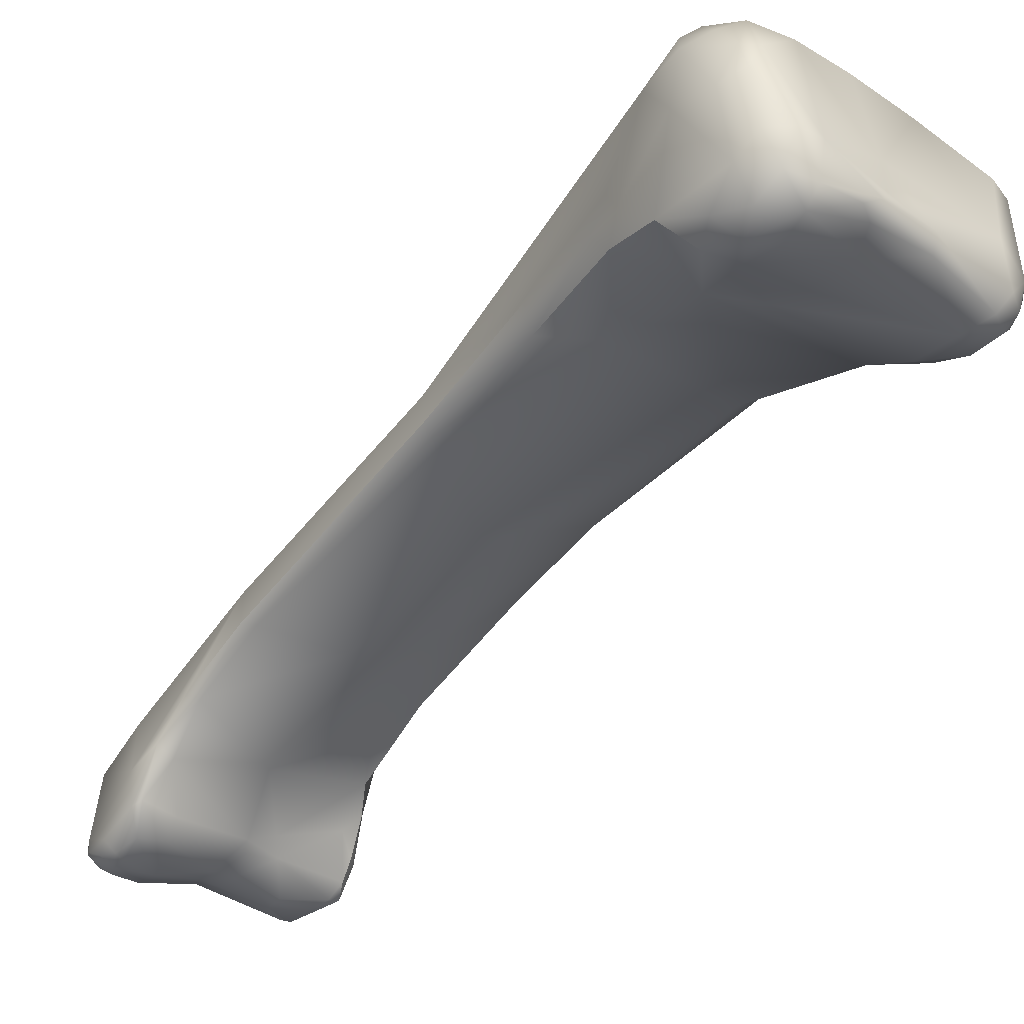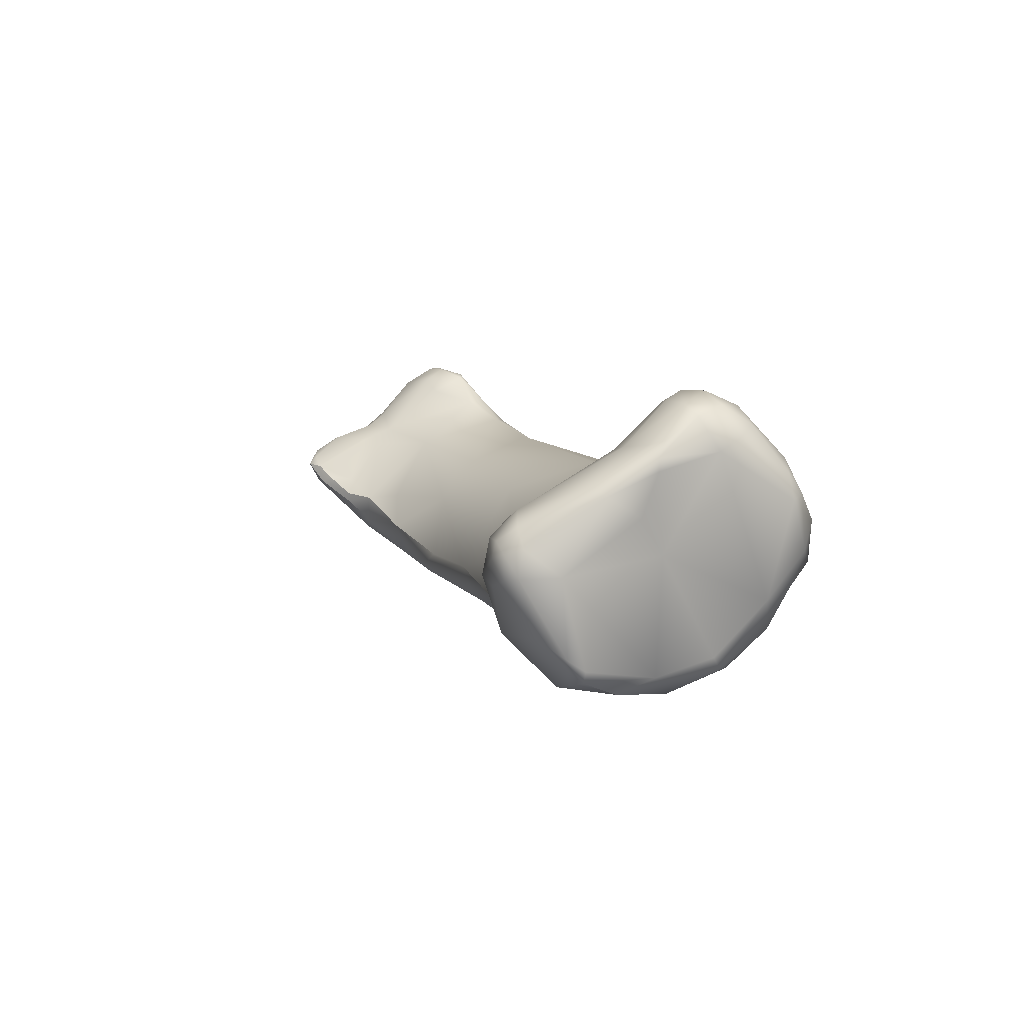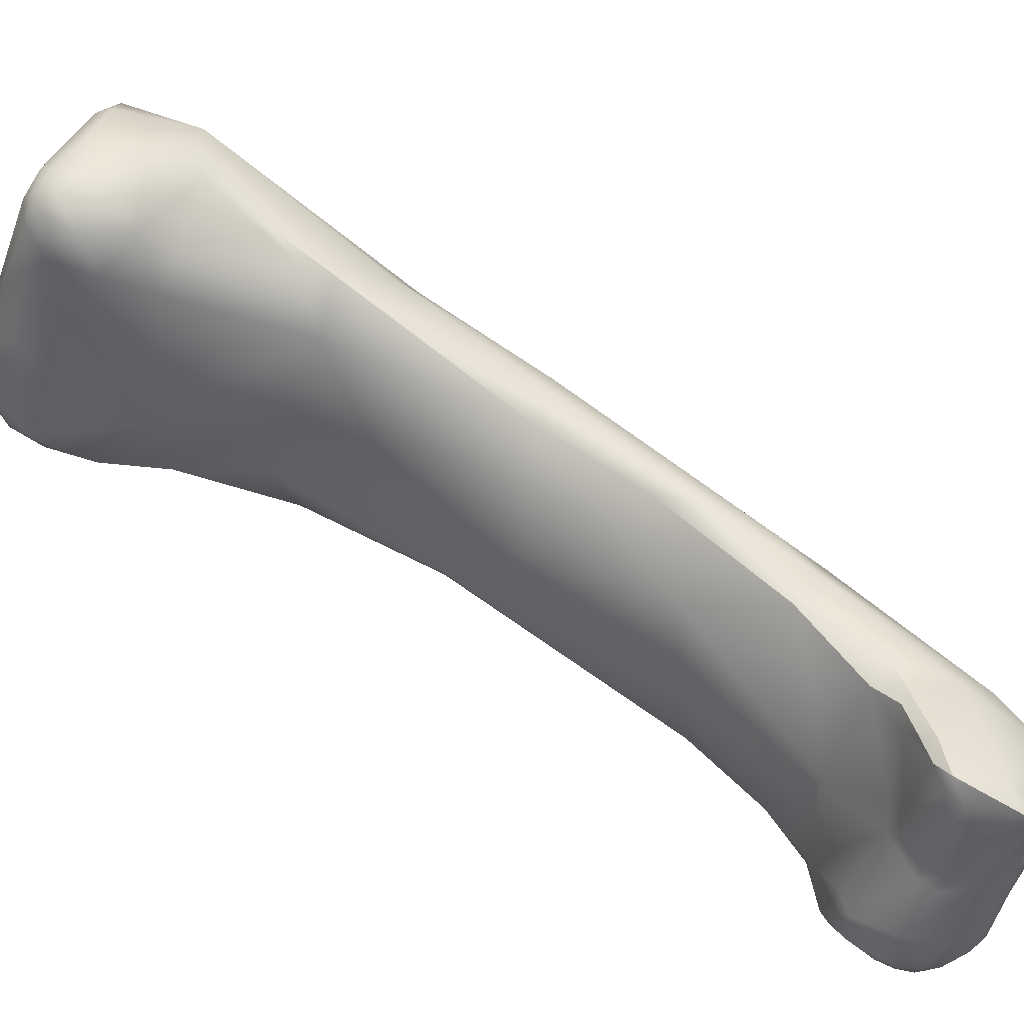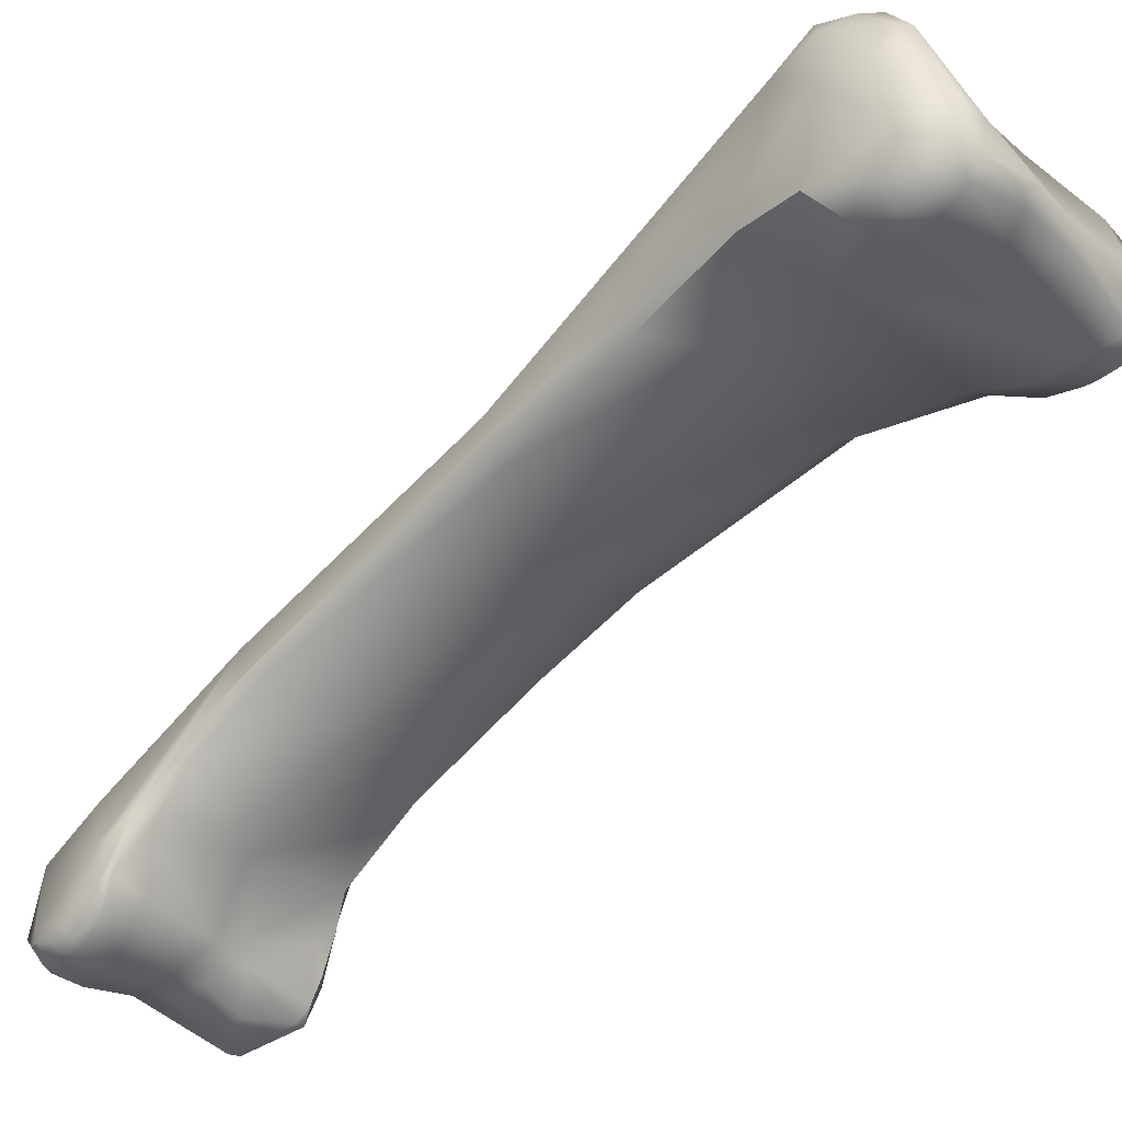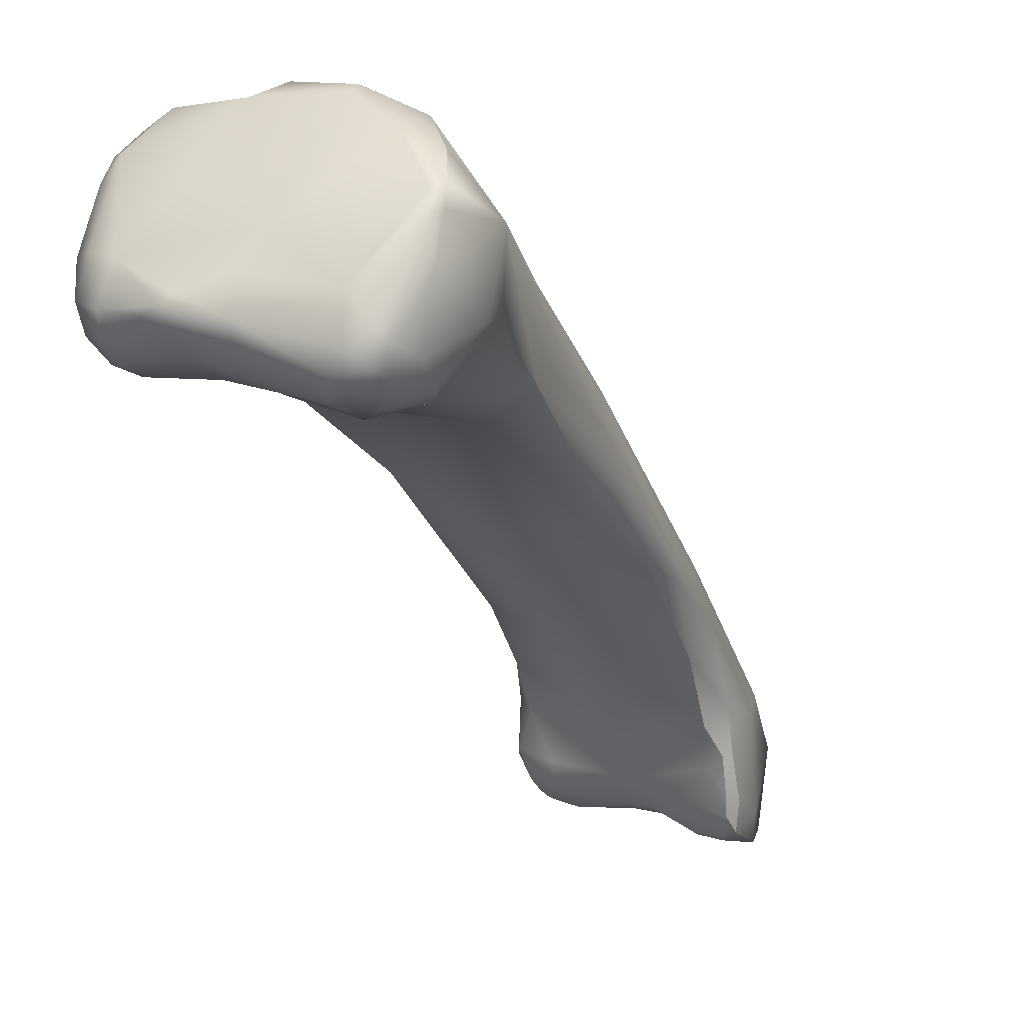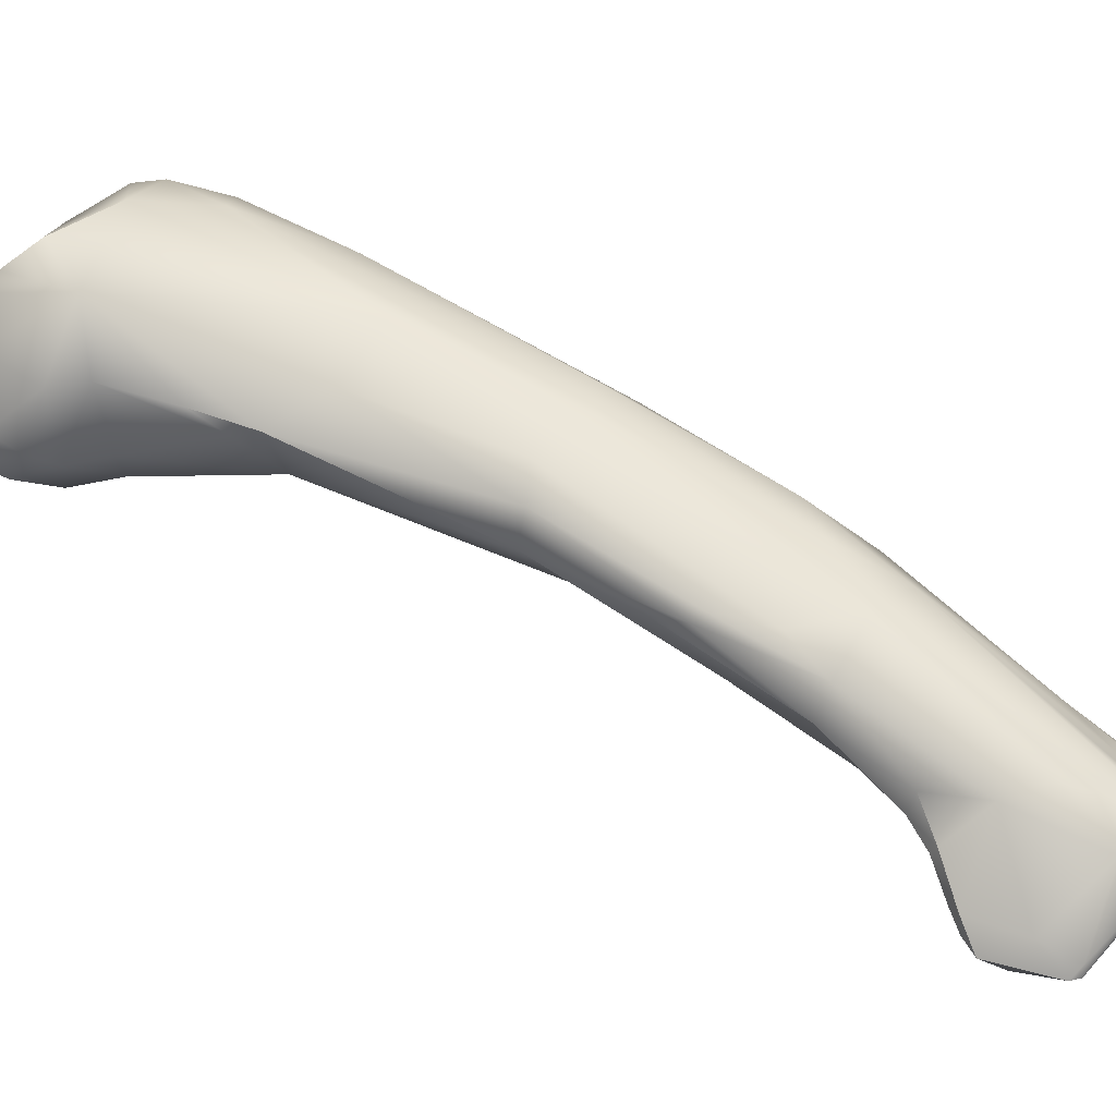
<metadata>
{"format":"obj","ext":"obj","renderer":"f3d","projection":"perspective","resolution":1024,"background":"white","views":[{"elev":-14.0,"azim":-41.2,"up":"+Y"},{"elev":77.4,"azim":131.5,"up":"+Z"},{"elev":-55.4,"azim":70.5,"up":"+Y"},{"elev":-23.8,"azim":-51.1,"up":"+Y"},{"elev":-1.1,"azim":25.8,"up":"+Y"},{"elev":-3.9,"azim":105.0,"up":"+Y"}]}
</metadata>
<code>
v -253.1 -143.7 727.1
v -250.1 -143.4 728.8
v -249.5 -143.8 728.5
v -252.9 -142.7 728.1
v -251.8 -143.1 728.6
v -252.3 -141.3 728.2
v -251.3 -141.5 728.4
v -253.2 -141.4 727.5
v -252.9 -139 726.8
v -252.7 -144.5 726.4
v -253.6 -143.7 725.7
v -251.9 -143.9 728.1
v -251.8 -144.6 727
v -253.6 -142.4 726.8
v -253.5 -139.6 726
v -253.6 -139.8 724.1
v -253 -144.5 724.8
v -252 -144.9 725.7
v -253.8 -143.4 723.6
v -253.4 -142.4 721.5
v -253.1 -143.4 720.9
v -253.3 -142.9 720.1
v -246.9 -144.3 728.7
v -249.4 -143.1 728.9
v -249 -142.7 728.8
v -246.8 -143.5 728.9
v -247.3 -142.1 728.1
v -252.7 -138.1 726.2
v -252.1 -138.1 726.7
v -249.1 -144.6 727.6
v -249.2 -145.1 725.6
v -252.5 -137.2 725
v -252.9 -137.6 723.9
v -252.7 -138.3 722
v -252.5 -136.9 723.5
v -250.7 -144.7 722.5
v -250.6 -145.3 718.2
v -252.1 -144.9 716.1
v -252.4 -143.8 716
v -251.5 -147.4 710.7
v -252.1 -146.7 710.4
v -252.2 -152.3 701
v -252.4 -152.2 700.4
v -252.5 -154.7 698
v -252.8 -154.5 697.5
v -253.4 -158.3 695.9
v -251.9 -158.8 695.9
v -252.6 -156.8 696.5
v -253.2 -156.2 696.3
v -251.6 -160.7 694
v -253.7 -158.5 695.5
v -253.2 -159.6 695.2
v -253.4 -160.1 694
v -253 -160.3 694.1
v -253.7 -159.5 693.7
v -252.1 -159.6 695.5
v -253.4 -157.1 695
v -251.1 -160.8 692.2
v -253 -160.5 693.4
v -253.5 -160.1 693.2
v -253.3 -160.2 692.6
v -253.5 -159.9 692.5
v -252.6 -160.7 692.7
v -253.4 -159.4 692.3
v -253.3 -159.9 692
v -252.7 -160.4 691.9
v -252.6 -159.4 691
v -251.7 -160.4 691.3
v -243.7 -145.4 728.6
v -243.2 -144.6 728.9
v -242.8 -145.7 728.1
v -242.5 -145.1 728.6
v -242.2 -145.4 727.9
v -243.3 -142.8 728.6
v -246.9 -140.6 726.9
v -251.2 -136.5 725.2
v -248.7 -136.4 725
v -244.4 -146 727.6
v -242.9 -146.2 726.9
v -244.3 -146.4 725.6
v -251.4 -136.2 723.4
v -251.4 -136.7 722.1
v -250.2 -136.1 722.7
v -244.4 -146.1 723.5
v -251.7 -145.5 709.8
v -248.1 -149.8 708.8
v -249.1 -153.2 702.6
v -251.8 -150.8 699.5
v -248.5 -159.3 695.7
v -247.4 -159.1 696
v -247.1 -159.9 695.7
v -249 -156.9 697.6
v -251.1 -153.8 693.6
v -246.4 -161.4 694.8
v -246.3 -161.6 694.1
v -249.2 -160.4 694.4
v -249.3 -160.7 693.7
v -248.1 -160.5 694.6
v -247.9 -160.9 693.3
v -252.6 -155.1 694.1
v -248.7 -160.8 692.5
v -250.9 -160.3 691.2
v -251.3 -159.8 690.8
v -249.2 -159.8 690.9
v -250.5 -158.1 690
v -252 -156.6 691
v -251.4 -156.7 690.2
v -251.1 -155.9 690.7
v -241.8 -144.4 728.2
v -242.2 -144 728.6
v -241 -142.1 727.2
v -245.6 -136.5 724.5
v -241.5 -144.8 727.2
v -241.7 -145.6 725.8
v -248.1 -135.7 723.4
v -247.2 -136.3 720.7
v -242.3 -145.9 724.8
v -243 -145.5 723.2
v -244.2 -146.2 717.7
v -249.5 -146.4 703.4
v -246.3 -152.8 703.7
v -248.7 -148.7 699.1
v -245.4 -155.6 699.4
v -244.5 -157 697.8
v -244.3 -160.7 696.1
v -244.8 -158.8 696.7
v -244.1 -159.8 696.4
v -243.7 -160 696.1
v -244.1 -158.2 697
v -249.2 -153.5 693.3
v -244 -161.3 695.6
v -245 -161.7 694.8
v -244.6 -161.3 695.6
v -243.9 -160.7 693.8
v -247.9 -155.2 691.6
v -250 -154.7 691.9
v -249.7 -155.3 691
v -249.2 -154.8 691.8
v -244.3 -162 692.9
v -244.5 -161.9 692.5
v -244.3 -161.5 692.4
v -248.4 -157.7 690.2
v -247.7 -156.3 690.7
v -250 -156.1 690.3
v -241.2 -140.6 727.3
v -240.9 -140.4 726.8
v -241.4 -139.8 726.9
v -241 -139.6 726.5
v -241.7 -138.4 725.2
v -243.3 -137.7 725.2
v -245.5 -136 723.9
v -240.6 -143.5 724.7
v -240.6 -140.5 723.5
v -243.4 -137 723.1
v -245.9 -135.9 722.7
v -245 -137.1 720.2
v -240.9 -143.4 723.2
v -242.3 -145.1 719
v -241.7 -144.2 720.3
v -246.2 -138.7 716
v -242.2 -145 717.9
v -242.5 -143.6 715.5
v -244.1 -141.2 714.2
v -243.2 -145.9 709.4
v -243.5 -148.8 709.8
v -242.9 -147.5 709.4
v -244.6 -144.5 707.5
v -246 -143.2 707.8
v -247.9 -143.7 706.9
v -243.6 -150.9 705.6
v -243.1 -151.2 704.2
v -243 -150.7 703.8
v -243.3 -151.4 701.3
v -245.4 -148.5 700.3
v -246.8 -147 701.3
v -244 -154.3 700.5
v -243.3 -153 699.8
v -244.5 -150.8 698.8
v -246.3 -150 697.6
v -243.7 -156.3 697.3
v -243.8 -158 696.7
v -243.6 -156.6 694.9
v -244.1 -156 693.2
v -246.5 -155.9 691
v -245.9 -155.6 691.5
v -245.4 -159.7 690.8
v -245.4 -157.6 690.5
v -244.3 -158.2 691.3
v -245.2 -156.7 691
v -245.8 -156.8 690.6
v -253.8 -143.4 723.6
v -253.1 -143.4 720.9
v -252.1 -146.7 710.4
v -252.4 -152.2 700.4
v -253.3 -159.9 692
v -250.2 -136.1 722.7
v -244.5 -157 697.8
v -244.3 -160.7 696.1
v -244.1 -159.8 696.4
v -243.7 -160 696.1
v -244.1 -158.2 697
v -244 -161.3 695.6
v -244 -161.3 695.6
v -244.3 -162 692.9
v -244.5 -161.9 692.5
v -241.7 -138.4 725.2
v -242.2 -145 717.9
v -244 -154.3 700.5
v -243.8 -158 696.7
g grp1
f 4 14 1
f 1 14 11
f 11 10 1
f 2 12 3
f 2 3 23
f 5 6 4
f 12 5 4
f 4 6 8
f 2 24 5
f 5 12 2
f 7 5 24
f 5 7 6
f 24 25 7
f 7 29 6
f 9 8 6
f 29 9 6
f 9 15 8
f 3 12 30
f 12 13 30
f 18 30 13
f 18 36 31
f 30 18 31
f 12 4 1
f 10 18 13
f 13 12 10
f 1 10 12
f 14 19 11
f 11 17 10
f 4 8 14
f 8 15 14
f 15 16 14
f 14 16 19
f 15 33 16
f 17 18 10
f 11 19 17
f 18 17 36
f 36 17 191
f 36 191 21
f 16 20 19
f 19 20 192
f 20 16 34
f 20 22 192
f 20 34 22
f 39 22 34
f 26 74 27
f 26 23 69
f 24 2 23
f 3 30 23
f 24 26 25
f 26 24 23
f 27 25 26
f 75 7 25
f 29 28 9
f 28 15 9
f 75 77 7
f 77 29 7
f 15 28 33
f 77 76 29
f 28 29 76
f 28 76 32
f 33 28 32
f 78 30 31
f 78 69 23
f 23 30 78
f 36 78 31
f 33 32 35
f 16 33 34
f 34 33 35
f 32 76 81
f 81 35 32
f 82 34 35
f 82 35 81
f 37 36 21
f 22 38 192
f 38 37 21
f 38 22 39
f 40 37 38
f 39 41 38
f 41 40 38
f 39 85 193
f 42 87 40
f 40 41 42
f 42 44 87
f 42 43 44
f 87 44 92
f 43 45 44
f 89 56 96
f 51 46 49
f 57 51 49
f 49 46 48
f 48 46 47
f 46 56 47
f 89 48 47
f 89 92 48
f 56 89 47
f 48 44 49
f 92 44 48
f 49 44 45
f 45 57 49
f 96 56 50
f 97 50 101
f 52 56 46
f 52 46 51
f 57 55 51
f 53 54 52
f 52 51 53
f 51 55 53
f 53 55 60
f 59 53 60
f 56 52 50
f 52 54 50
f 59 50 54
f 57 64 55
f 59 54 53
f 50 59 63
f 106 64 57
f 106 57 100
f 58 50 63
f 101 50 58
f 55 62 60
f 55 64 62
f 59 60 61
f 61 60 62
f 61 63 59
f 61 62 65
f 64 195 62
f 66 63 61
f 61 65 66
f 58 63 66
f 66 65 67
f 195 64 67
f 67 64 106
f 58 66 68
f 67 68 66
f 102 68 103
f 102 58 68
f 68 67 103
f 71 69 78
f 71 79 73
f 71 78 79
f 69 72 70
f 72 71 73
f 72 69 71
f 70 72 110
f 72 73 109
f 110 72 109
f 69 70 26
f 74 26 70
f 110 74 70
f 74 75 27
f 27 75 25
f 76 77 83
f 78 80 79
f 81 76 83
f 196 82 81
f 196 169 82
f 169 34 82
f 77 115 83
f 80 78 36
f 84 80 36
f 36 119 84
f 118 84 119
f 34 85 39
f 169 85 34
f 119 37 40
f 40 86 119
f 193 85 194
f 40 87 86
f 43 42 41
f 85 88 194
f 86 87 121
f 121 92 123
f 87 92 121
f 45 194 88
f 57 45 88
f 91 90 89
f 100 57 88
f 100 93 106
f 94 91 98
f 91 94 133
f 94 132 133
f 94 98 95
f 98 99 95
f 95 99 140
f 50 97 96
f 98 89 96
f 96 97 99
f 99 97 101
f 98 91 89
f 99 98 96
f 99 101 140
f 93 108 106
f 102 101 58
f 104 101 102
f 140 101 104
f 104 102 103
f 103 105 104
f 103 67 105
f 186 104 105
f 67 106 107
f 108 107 106
f 67 107 105
f 113 109 73
f 111 109 113
f 110 145 74
f 111 110 109
f 150 75 74
f 75 150 112
f 75 112 77
f 112 150 151
f 112 151 77
f 114 73 79
f 117 79 80
f 84 117 80
f 73 114 113
f 114 79 117
f 114 152 113
f 114 117 152
f 152 111 113
f 152 117 157
f 115 151 155
f 151 115 77
f 115 116 196
f 115 155 116
f 117 84 118
f 118 157 117
f 157 118 158
f 116 169 196
f 118 119 158
f 158 119 161
f 37 119 36
f 86 165 119
f 85 169 120
f 121 165 86
f 165 121 170
f 170 121 176
f 120 88 85
f 169 122 120
f 176 121 123
f 122 88 120
f 124 126 129
f 181 197 201
f 123 92 124
f 176 123 124
f 93 100 88
f 122 93 88
f 122 130 93
f 90 91 126
f 125 91 133
f 126 91 125
f 125 133 131
f 125 127 126
f 199 198 128
f 198 202 128
f 201 199 128
f 129 126 127
f 128 181 201
f 92 89 90
f 124 92 90
f 90 126 124
f 130 136 93
f 94 95 132
f 132 131 133
f 131 132 139
f 132 95 139
f 134 200 203
f 203 204 134
f 134 204 141
f 182 200 134
f 135 130 179
f 184 143 135
f 136 137 93
f 138 136 130
f 138 137 136
f 137 144 108
f 93 137 108
f 144 137 143
f 138 135 137
f 143 142 144
f 138 130 135
f 137 135 143
f 140 139 95
f 205 141 204
f 141 205 186
f 141 186 188
f 141 188 134
f 134 188 182
f 186 205 104
f 143 184 142
f 107 144 105
f 108 144 107
f 105 144 142
f 110 111 145
f 111 146 145
f 145 147 74
f 150 74 147
f 146 148 145
f 145 148 147
f 146 153 148
f 148 150 147
f 146 111 153
f 150 148 149
f 206 148 153
f 149 154 150
f 154 206 153
f 150 154 151
f 152 153 111
f 157 153 152
f 154 153 163
f 155 151 154
f 116 155 156
f 154 156 155
f 163 156 154
f 158 159 157
f 159 153 157
f 116 156 160
f 158 161 159
f 207 153 159
f 153 207 162
f 153 162 163
f 160 169 116
f 168 169 160
f 168 160 156
f 162 207 166
f 164 162 166
f 162 164 163
f 161 119 165
f 207 165 166
f 156 163 167
f 174 168 167
f 156 167 168
f 167 163 164
f 165 170 171
f 171 166 165
f 172 166 171
f 172 164 166
f 175 168 174
f 171 170 208
f 168 175 169
f 177 171 208
f 171 177 172
f 164 172 173
f 164 173 178
f 179 175 174
f 178 174 167
f 178 179 174
f 164 178 167
f 175 122 169
f 177 208 180
f 172 177 173
f 122 175 179
f 122 179 130
f 181 180 197
f 180 208 197
f 180 182 177
f 177 182 183
f 173 177 178
f 209 200 182
f 182 180 209
f 183 178 177
f 178 183 189
f 182 188 183
f 183 188 189
f 135 179 184
f 179 178 185
f 185 190 184
f 185 184 179
f 189 185 178
f 190 185 189
f 186 105 142
f 142 187 186
f 189 187 190
f 186 187 188
f 187 189 188
f 187 142 190
f 190 142 184

</code>
